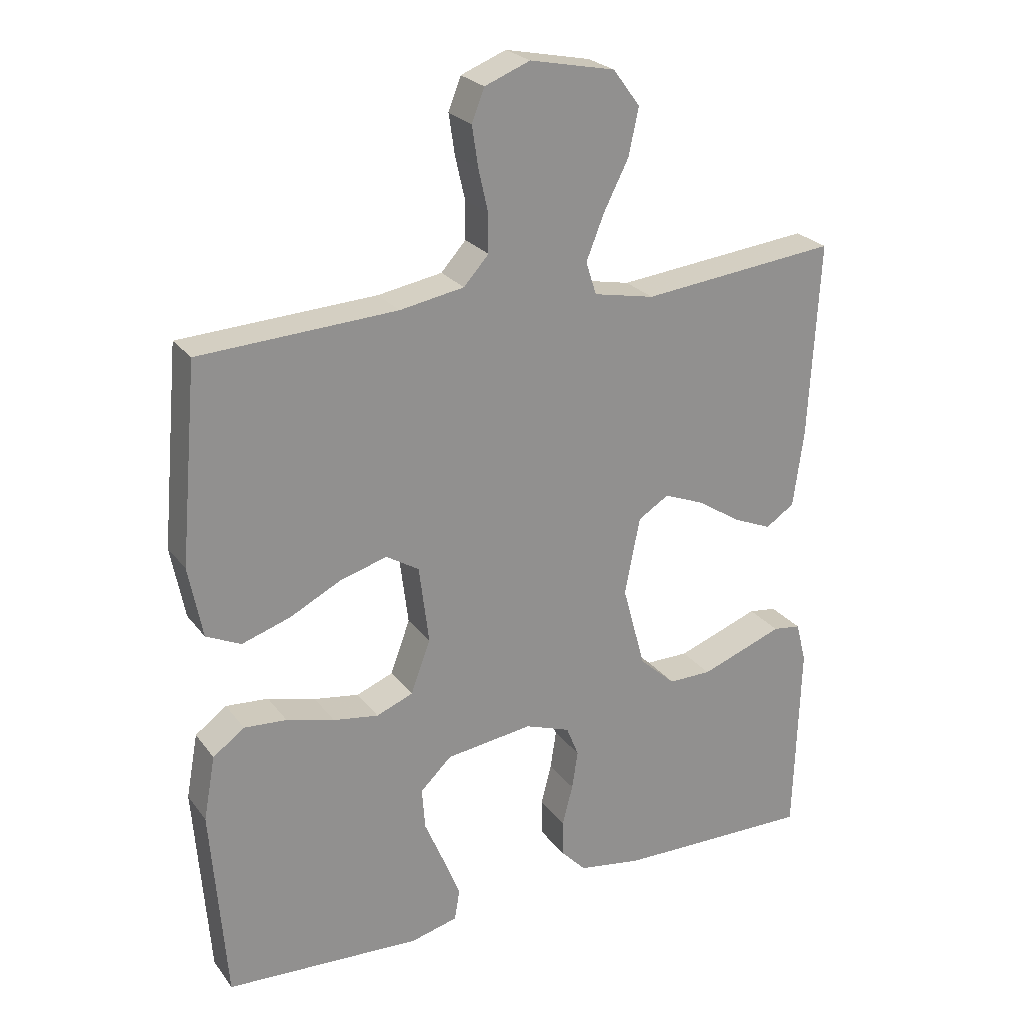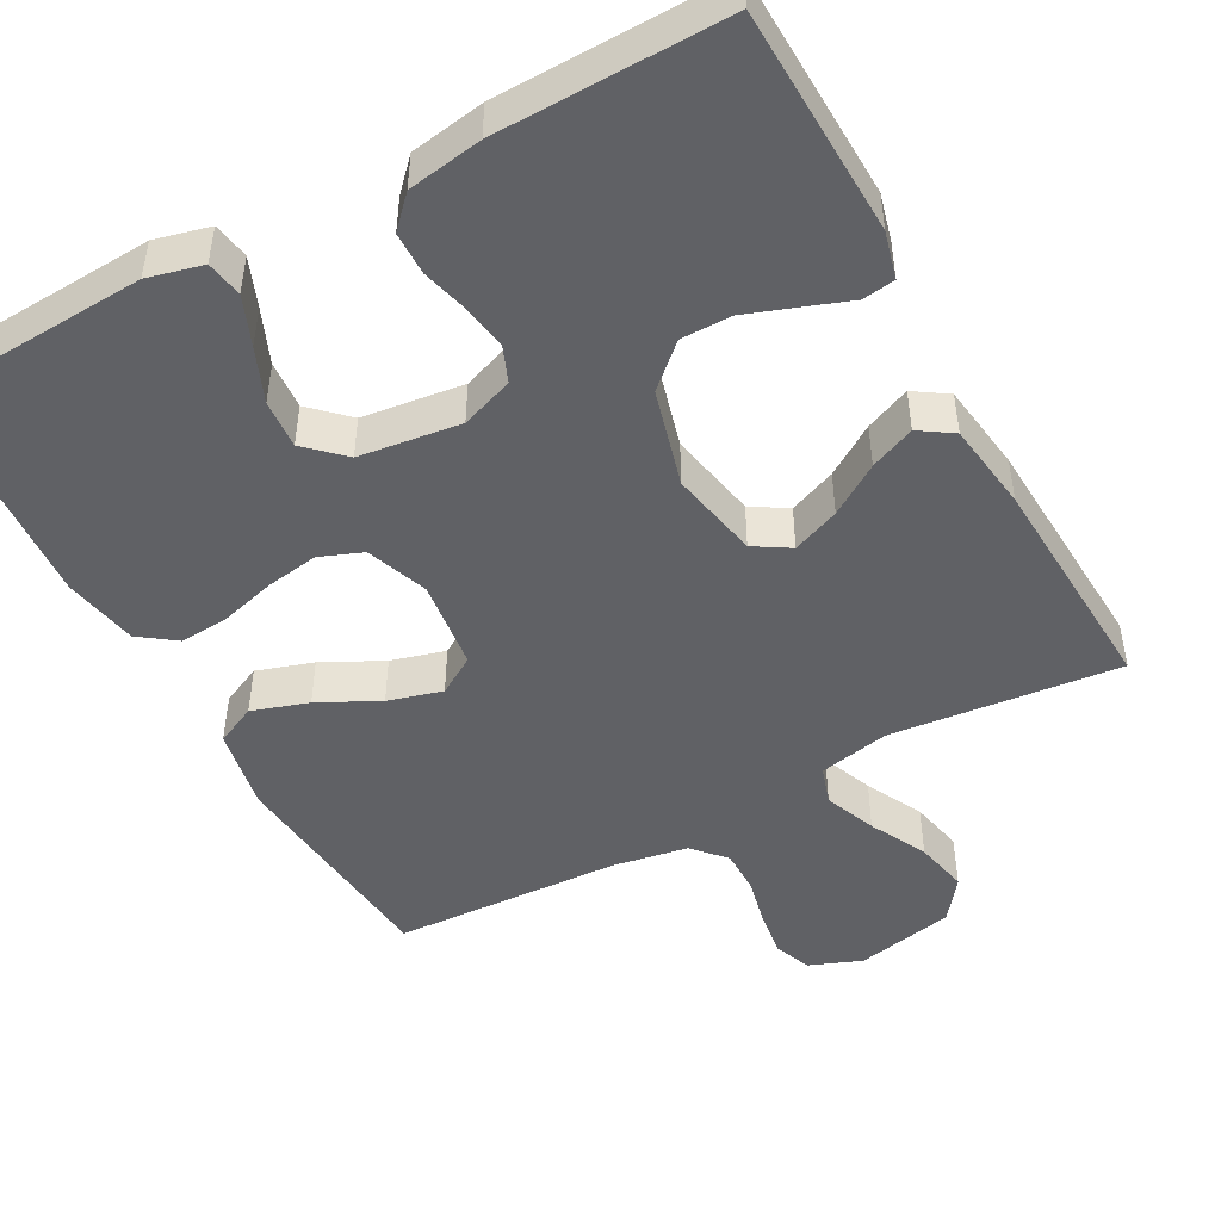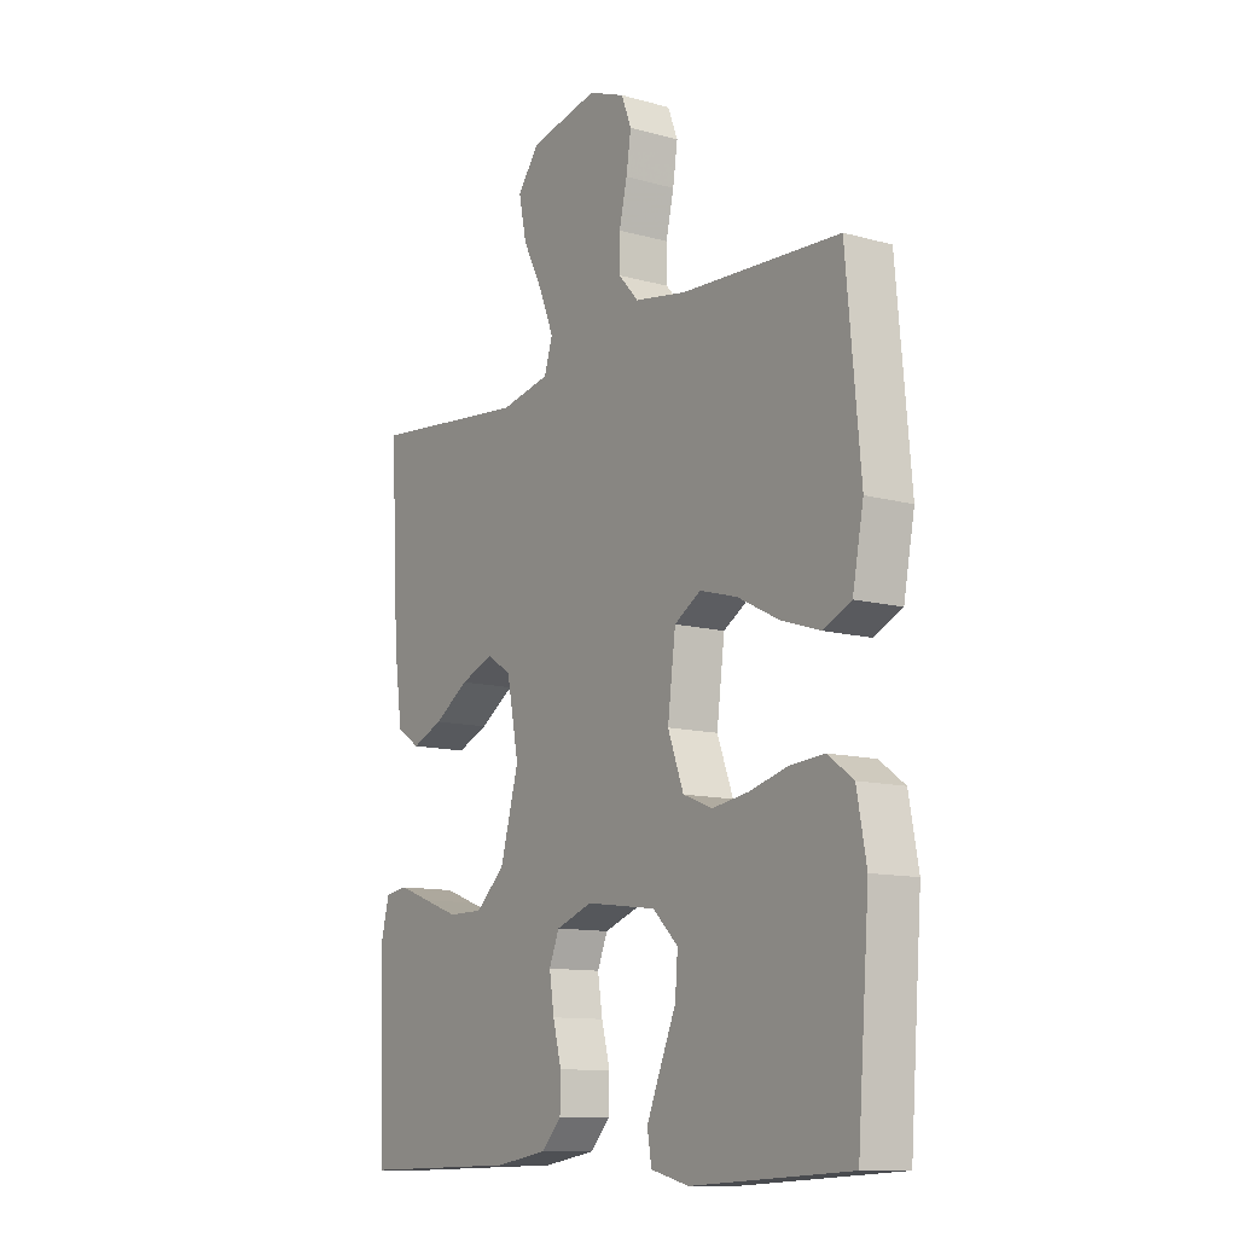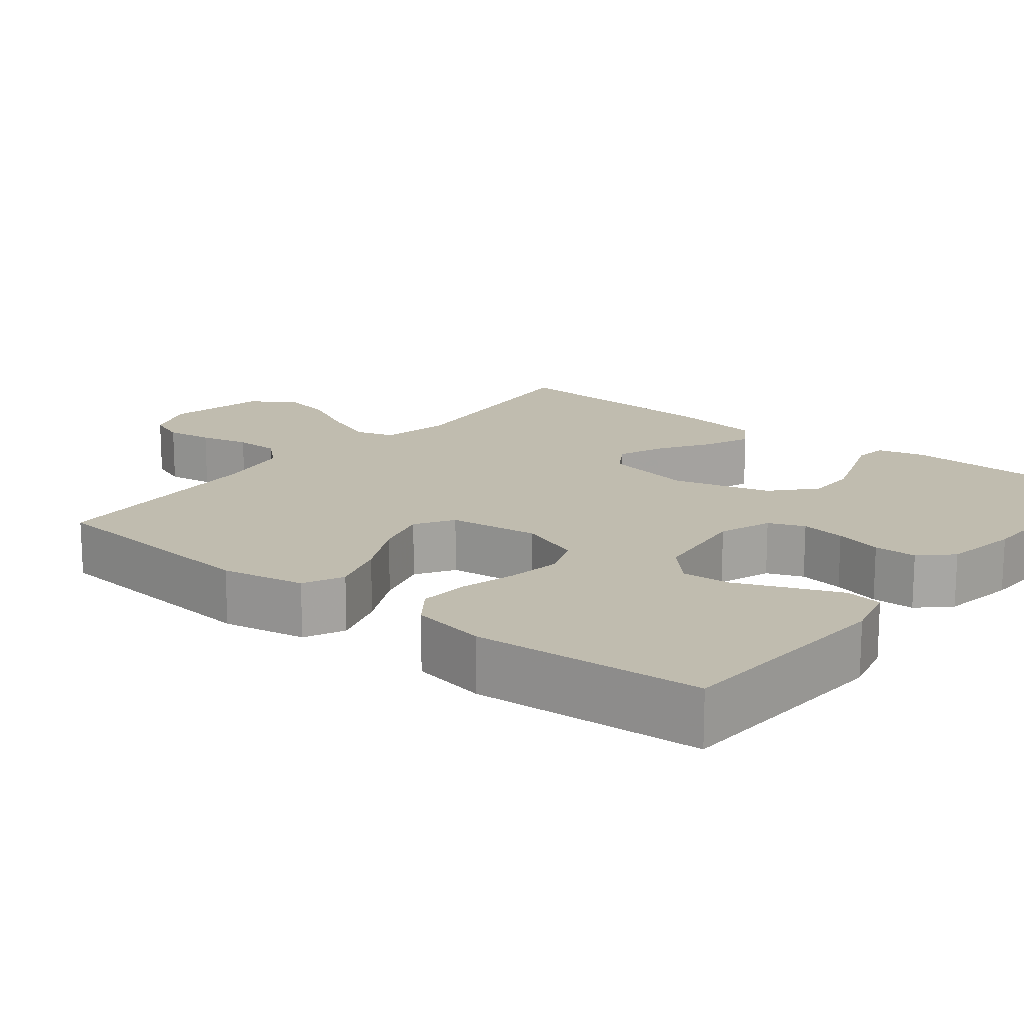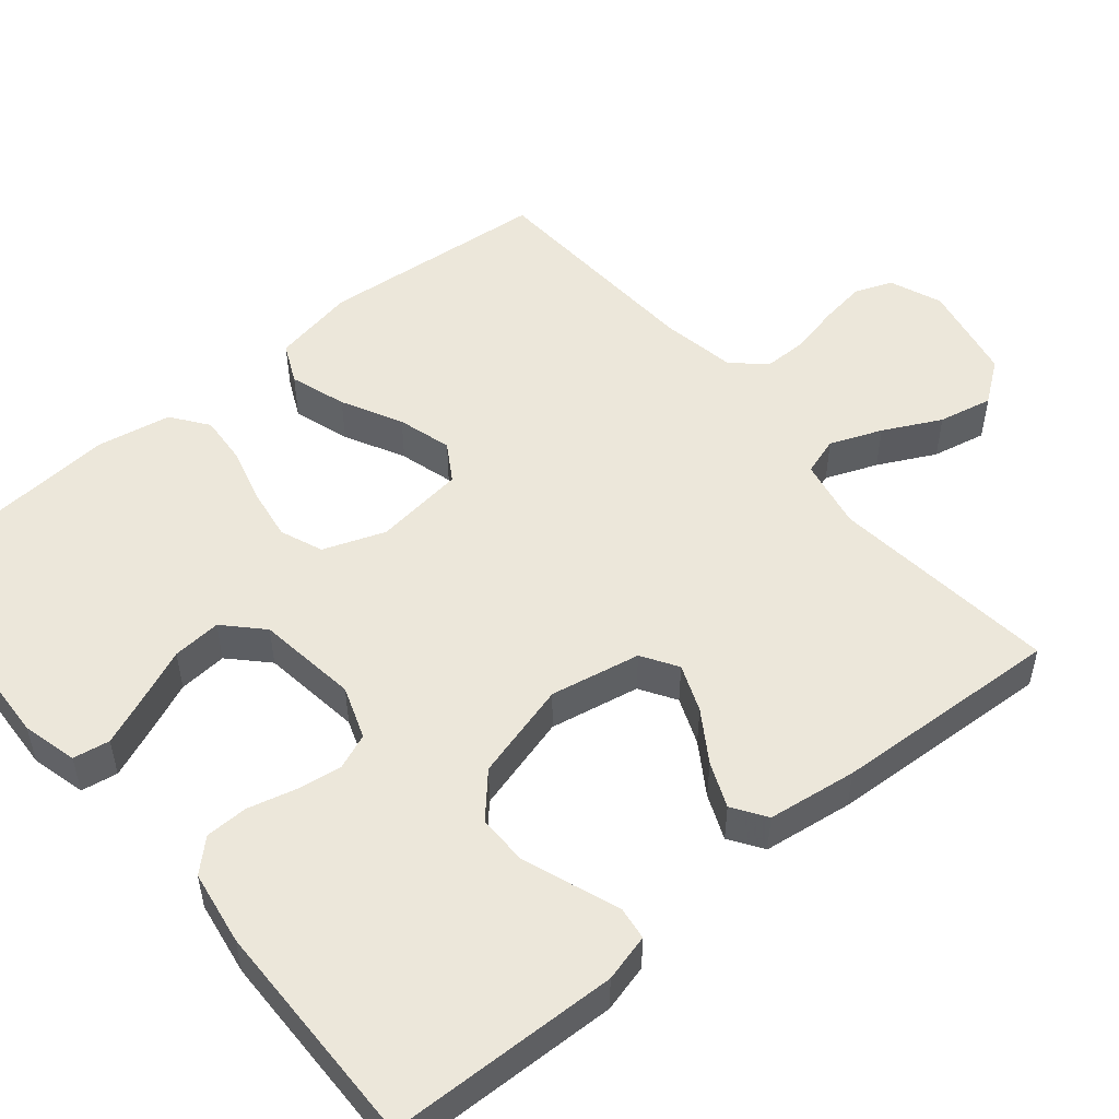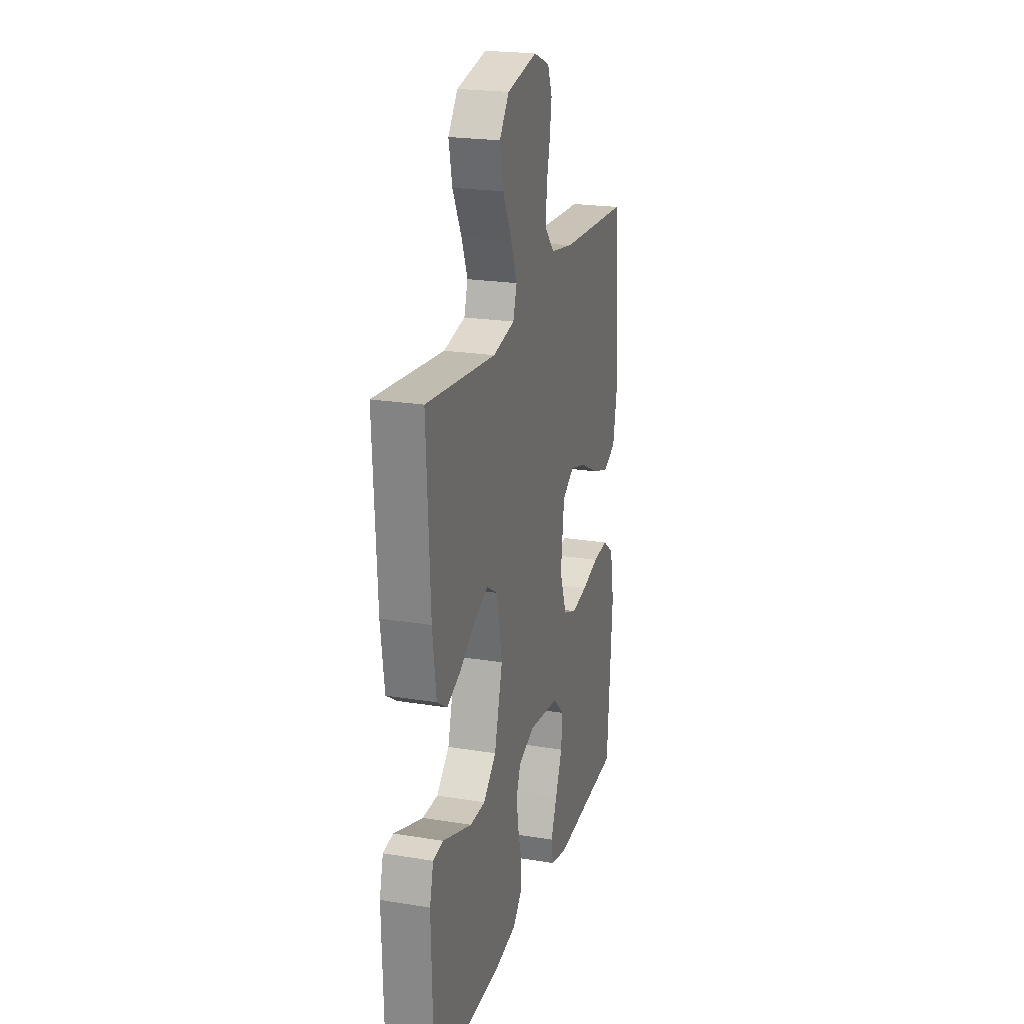
<metadata>
{"format":"obj","ext":"obj","renderer":"f3d","projection":"perspective","resolution":1024,"background":"white","views":[{"elev":24.7,"azim":152.1,"up":"+Z"},{"elev":-47.6,"azim":-151.4,"up":"+Y"},{"elev":-11.5,"azim":56.2,"up":"+Z"},{"elev":16.3,"azim":128.7,"up":"+Y"},{"elev":51.5,"azim":-129.9,"up":"+Y"},{"elev":22.0,"azim":-74.1,"up":"+Z"}]}
</metadata>
<code>
v -0.5 0.07 -0.5
v -0.509 0.07 -0.2
v -0.493 0.07 -0.138
v -0.45 0.07 -0.132
v -0.39 0.07 -0.154
v -0.323 0.07 -0.178
v -0.257 0.07 -0.178
v -0.202 0.07 -0.128
v -0.167 0.07 0
v -0.19 0.07 0.118
v -0.237 0.07 0.147
v -0.299 0.07 0.122
v -0.365 0.07 0.079
v -0.424 0.07 0.054
v -0.468 0.07 0.083
v -0.484 0.07 0.2
v -0.5 0.07 0.5
v -0.2 0.07 0.469
v -0.107 0.07 0.488
v -0.091 0.07 0.538
v -0.118 0.07 0.606
v -0.156 0.07 0.681
v -0.171 0.07 0.752
v -0.13 0.07 0.807
v 0 0.07 0.834
v 0.069 0.07 0.807
v 0.088 0.07 0.758
v 0.079 0.07 0.697
v 0.064 0.07 0.632
v 0.064 0.07 0.574
v 0.102 0.07 0.532
v 0.2 0.07 0.515
v 0.5 0.07 0.5
v 0.527 0.07 0.2
v 0.506 0.07 0.091
v 0.453 0.07 0.066
v 0.379 0.07 0.09
v 0.3 0.07 0.13
v 0.229 0.07 0.15
v 0.179 0.07 0.119
v 0.164 0.07 0
v 0.194 0.07 -0.081
v 0.25 0.07 -0.103
v 0.319 0.07 -0.092
v 0.392 0.07 -0.072
v 0.457 0.07 -0.067
v 0.505 0.07 -0.102
v 0.523 0.07 -0.2
v 0.5 0.07 -0.5
v 0.2 0.07 -0.517
v 0.128 0.07 -0.499
v 0.12 0.07 -0.451
v 0.146 0.07 -0.387
v 0.176 0.07 -0.316
v 0.181 0.07 -0.252
v 0.133 0.07 -0.206
v 0 0.07 -0.189
v -0.069 0.07 -0.214
v -0.088 0.07 -0.261
v -0.079 0.07 -0.32
v -0.063 0.07 -0.382
v -0.064 0.07 -0.438
v -0.102 0.07 -0.478
v -0.2 0.07 -0.494
v -0.5 0 -0.5
v -0.509 0 -0.2
v -0.493 0 -0.138
v -0.45 0 -0.132
v -0.39 0 -0.154
v -0.323 0 -0.178
v -0.257 0 -0.178
v -0.202 0 -0.128
v -0.167 0 0
v -0.19 0 0.118
v -0.237 0 0.147
v -0.299 0 0.122
v -0.365 0 0.079
v -0.424 0 0.054
v -0.468 0 0.083
v -0.484 0 0.2
v -0.5 0 0.5
v -0.2 0 0.469
v -0.107 0 0.488
v -0.091 0 0.538
v -0.118 0 0.606
v -0.156 0 0.681
v -0.171 0 0.752
v -0.13 0 0.807
v 0 0 0.834
v 0.069 0 0.807
v 0.088 0 0.758
v 0.079 0 0.697
v 0.064 0 0.632
v 0.064 0 0.574
v 0.102 0 0.532
v 0.2 0 0.515
v 0.5 0 0.5
v 0.527 0 0.2
v 0.506 0 0.091
v 0.453 0 0.066
v 0.379 0 0.09
v 0.3 0 0.13
v 0.229 0 0.15
v 0.179 0 0.119
v 0.164 0 0
v 0.194 0 -0.081
v 0.25 0 -0.103
v 0.319 0 -0.092
v 0.392 0 -0.072
v 0.457 0 -0.067
v 0.505 0 -0.102
v 0.523 0 -0.2
v 0.5 0 -0.5
v 0.2 0 -0.517
v 0.128 0 -0.499
v 0.12 0 -0.451
v 0.146 0 -0.387
v 0.176 0 -0.316
v 0.181 0 -0.252
v 0.133 0 -0.206
v 0 0 -0.189
v -0.069 0 -0.214
v -0.088 0 -0.261
v -0.079 0 -0.32
v -0.063 0 -0.382
v -0.064 0 -0.438
v -0.102 0 -0.478
v -0.2 0 -0.494
f 60 61 62 63
f 59 60 63 64
f 58 59 64 1
f 51 52 53 54
f 49 50 51 54
f 49 54 55
f 48 49 55 56
f 44 45 46 47
f 43 44 47 48
f 35 36 37 38
f 35 38 39
f 32 33 34 35
f 31 32 35 39
f 30 31 39 40
f 26 27 28 29
f 24 25 26 29
f 24 29 30
f 21 22 23 24
f 20 21 24 30
f 19 20 30 40
f 15 16 17 18
f 12 13 14 15
f 11 12 15 18
f 10 11 18 19
f 2 3 4 5
f 2 5 6
f 58 1 2 6
f 57 58 6 7
f 43 48 56 57
f 42 43 57 7
f 41 42 7 8
f 40 41 8 9
f 9 10 19 40
f 127 126 125 124
f 128 127 124 123
f 65 128 123 122
f 118 117 116 115
f 118 115 114 113
f 119 118 113
f 120 119 113 112
f 111 110 109 108
f 112 111 108 107
f 102 101 100 99
f 103 102 99
f 99 98 97 96
f 103 99 96 95
f 104 103 95 94
f 93 92 91 90
f 93 90 89 88
f 94 93 88
f 88 87 86 85
f 94 88 85 84
f 104 94 84 83
f 82 81 80 79
f 79 78 77 76
f 82 79 76 75
f 83 82 75 74
f 69 68 67 66
f 70 69 66
f 70 66 65 122
f 71 70 122 121
f 121 120 112 107
f 71 121 107 106
f 72 71 106 105
f 73 72 105 104
f 104 83 74 73
f 1 65 66 2
f 2 66 67 3
f 3 67 68 4
f 4 68 69 5
f 5 69 70 6
f 6 70 71 7
f 7 71 72 8
f 8 72 73 9
f 9 73 74 10
f 10 74 75 11
f 11 75 76 12
f 12 76 77 13
f 13 77 78 14
f 14 78 79 15
f 15 79 80 16
f 16 80 81 17
f 17 81 82 18
f 18 82 83 19
f 19 83 84 20
f 20 84 85 21
f 21 85 86 22
f 22 86 87 23
f 23 87 88 24
f 24 88 89 25
f 25 89 90 26
f 26 90 91 27
f 27 91 92 28
f 28 92 93 29
f 29 93 94 30
f 30 94 95 31
f 31 95 96 32
f 32 96 97 33
f 33 97 98 34
f 34 98 99 35
f 35 99 100 36
f 36 100 101 37
f 37 101 102 38
f 38 102 103 39
f 39 103 104 40
f 40 104 105 41
f 41 105 106 42
f 42 106 107 43
f 43 107 108 44
f 44 108 109 45
f 45 109 110 46
f 46 110 111 47
f 47 111 112 48
f 48 112 113 49
f 49 113 114 50
f 50 114 115 51
f 51 115 116 52
f 52 116 117 53
f 53 117 118 54
f 54 118 119 55
f 55 119 120 56
f 56 120 121 57
f 57 121 122 58
f 58 122 123 59
f 59 123 124 60
f 60 124 125 61
f 61 125 126 62
f 62 126 127 63
f 63 127 128 64
f 64 128 65 1

</code>
